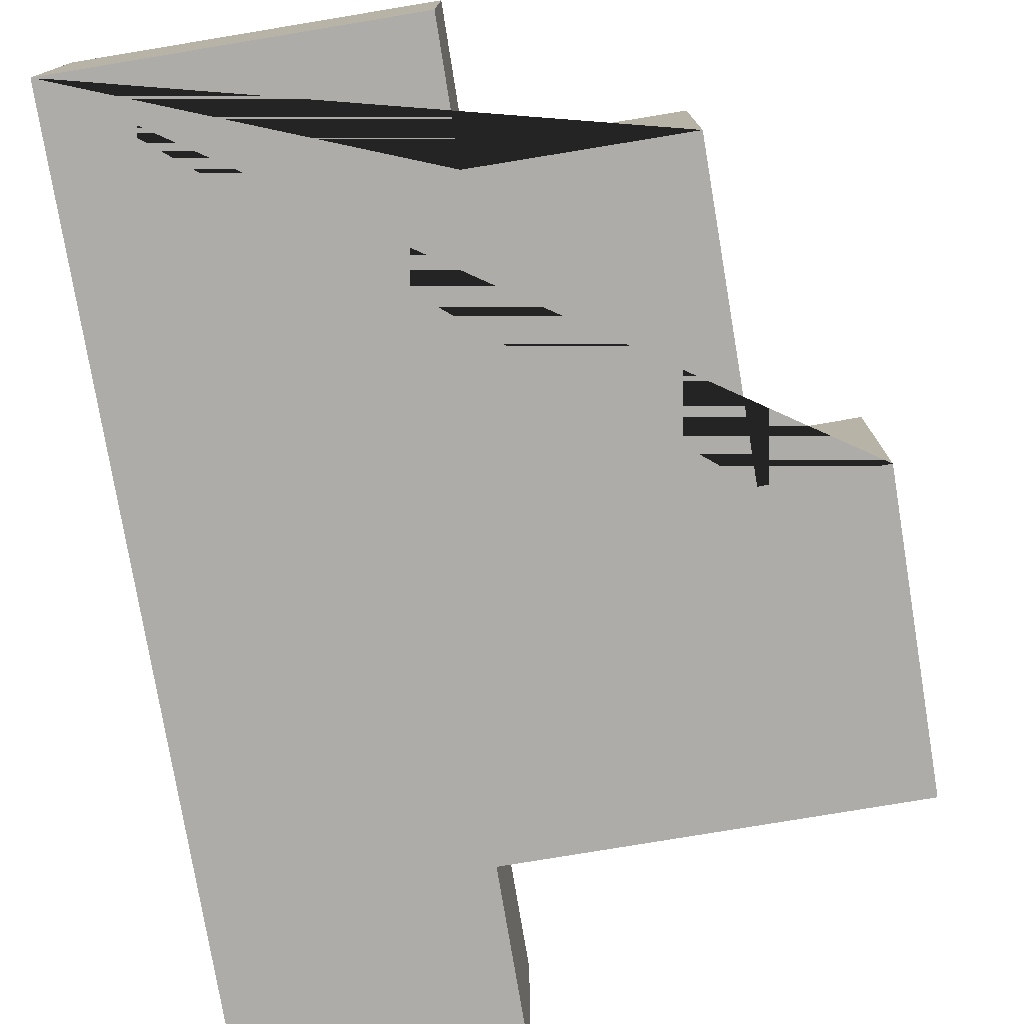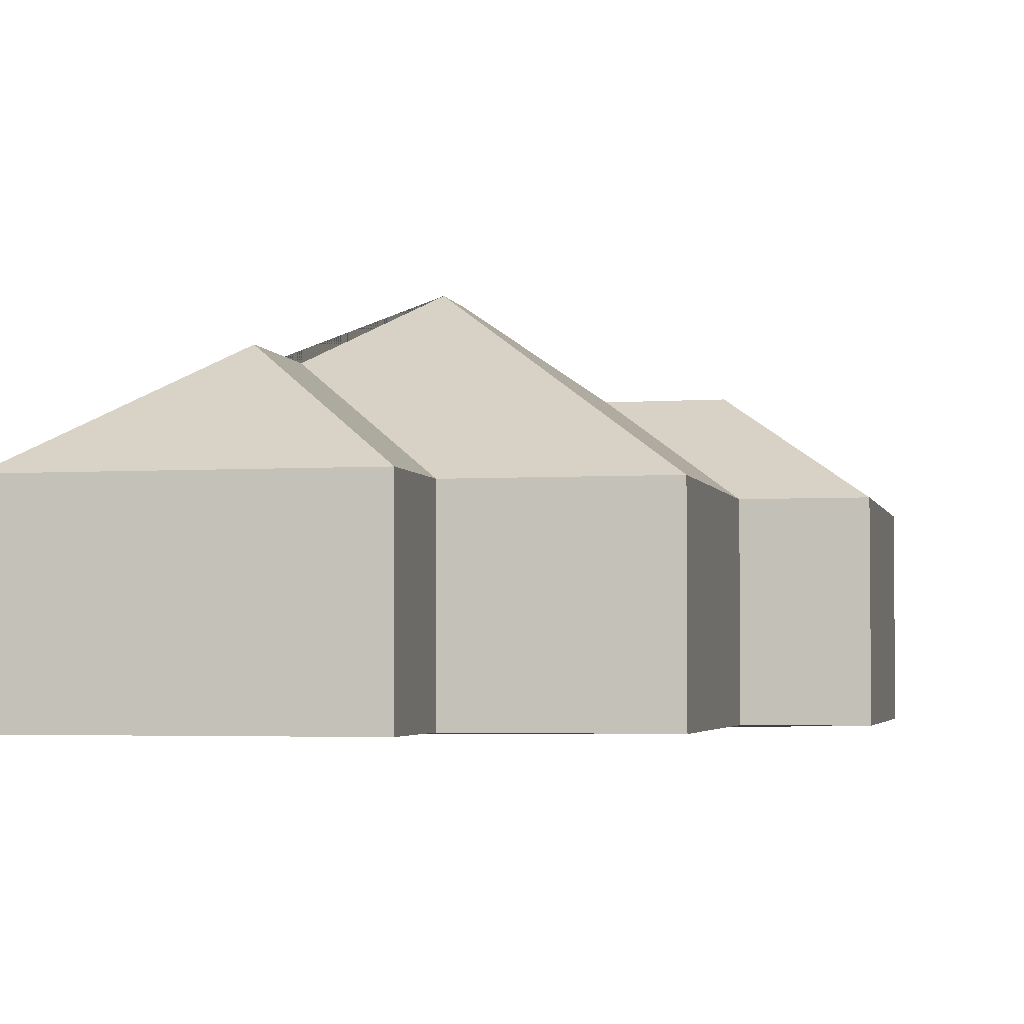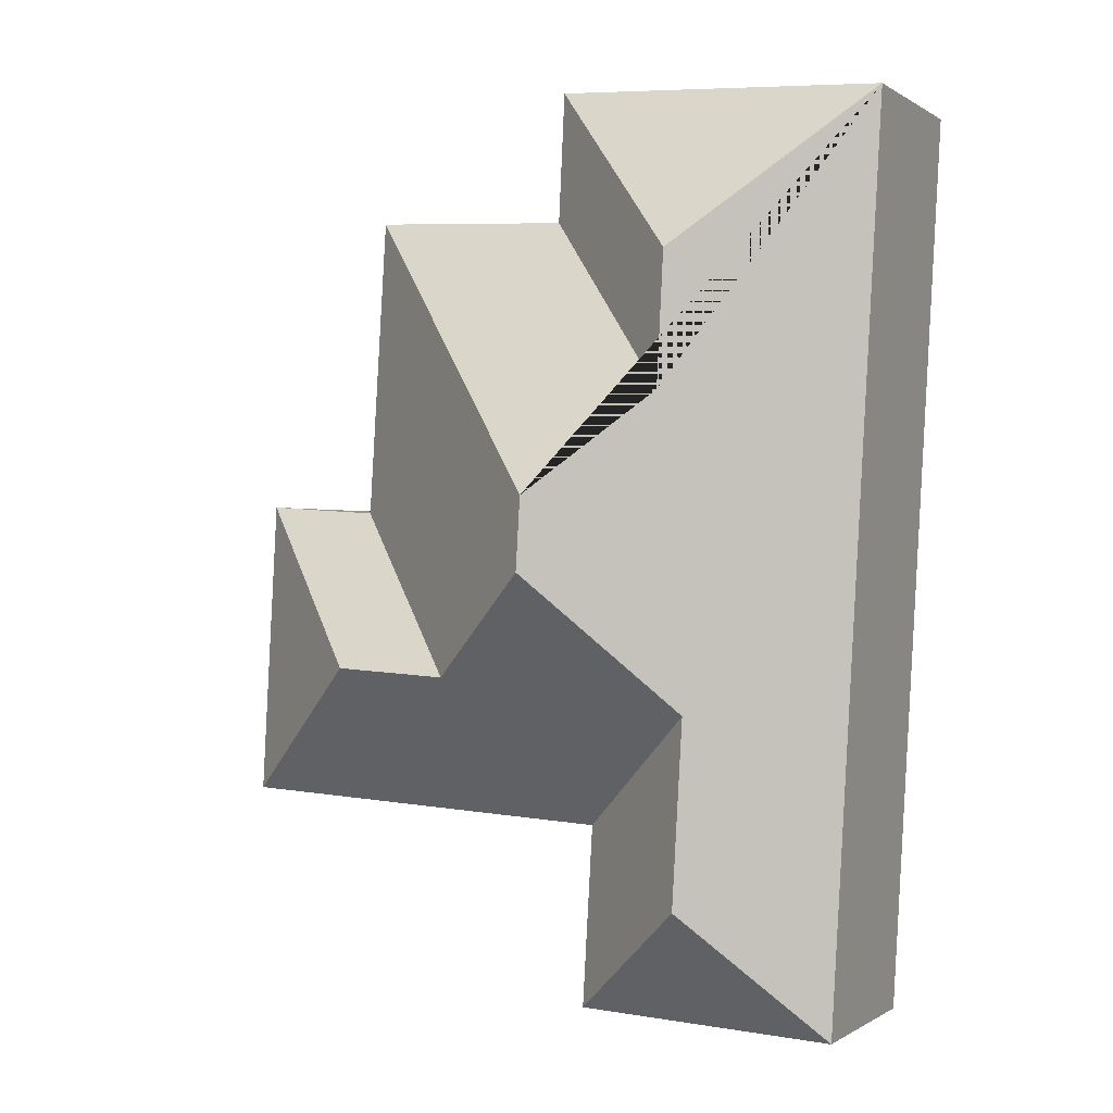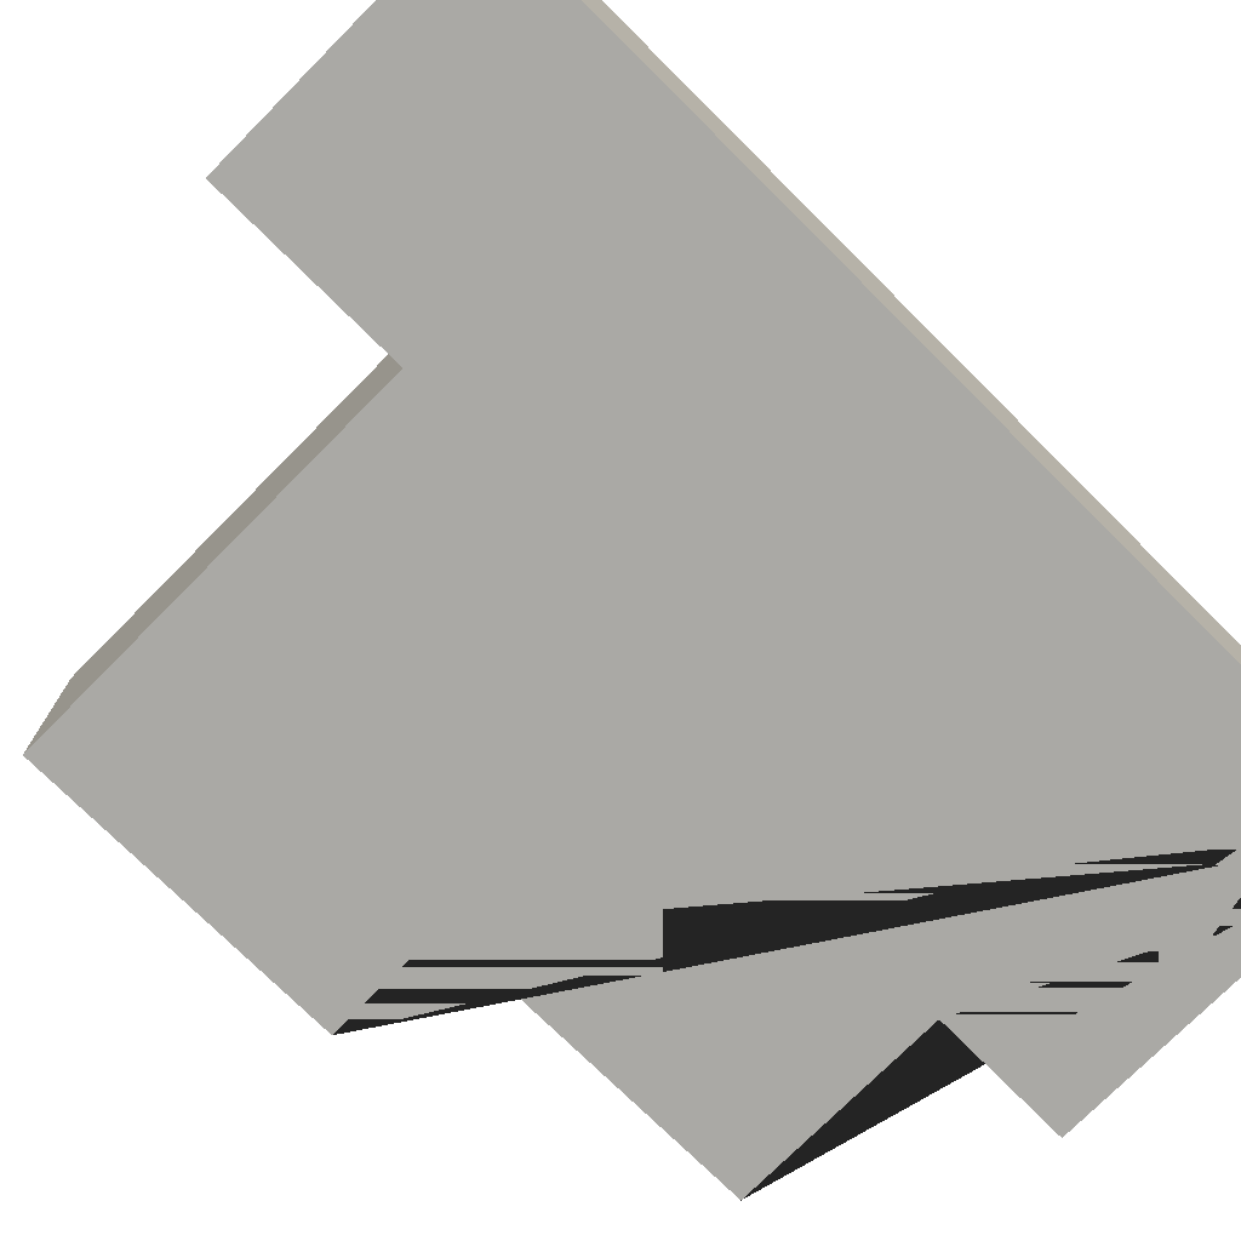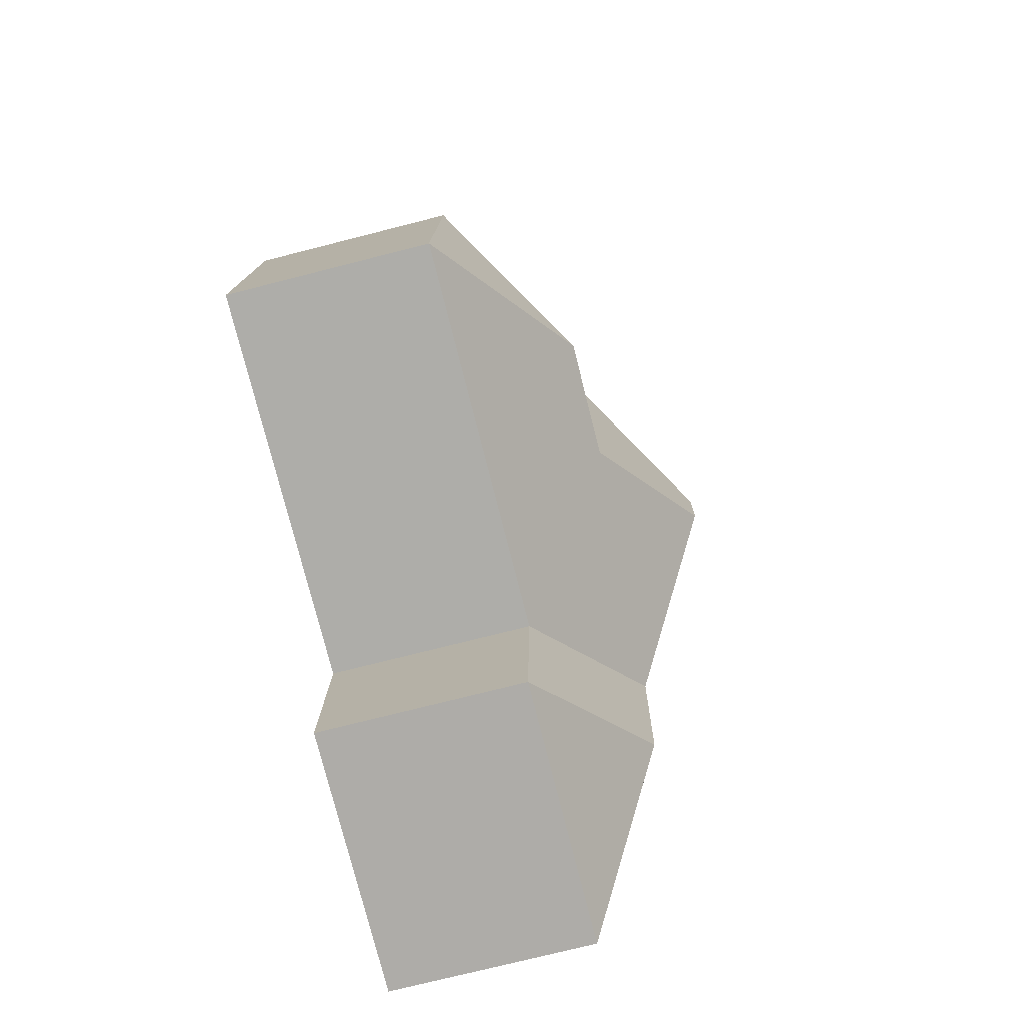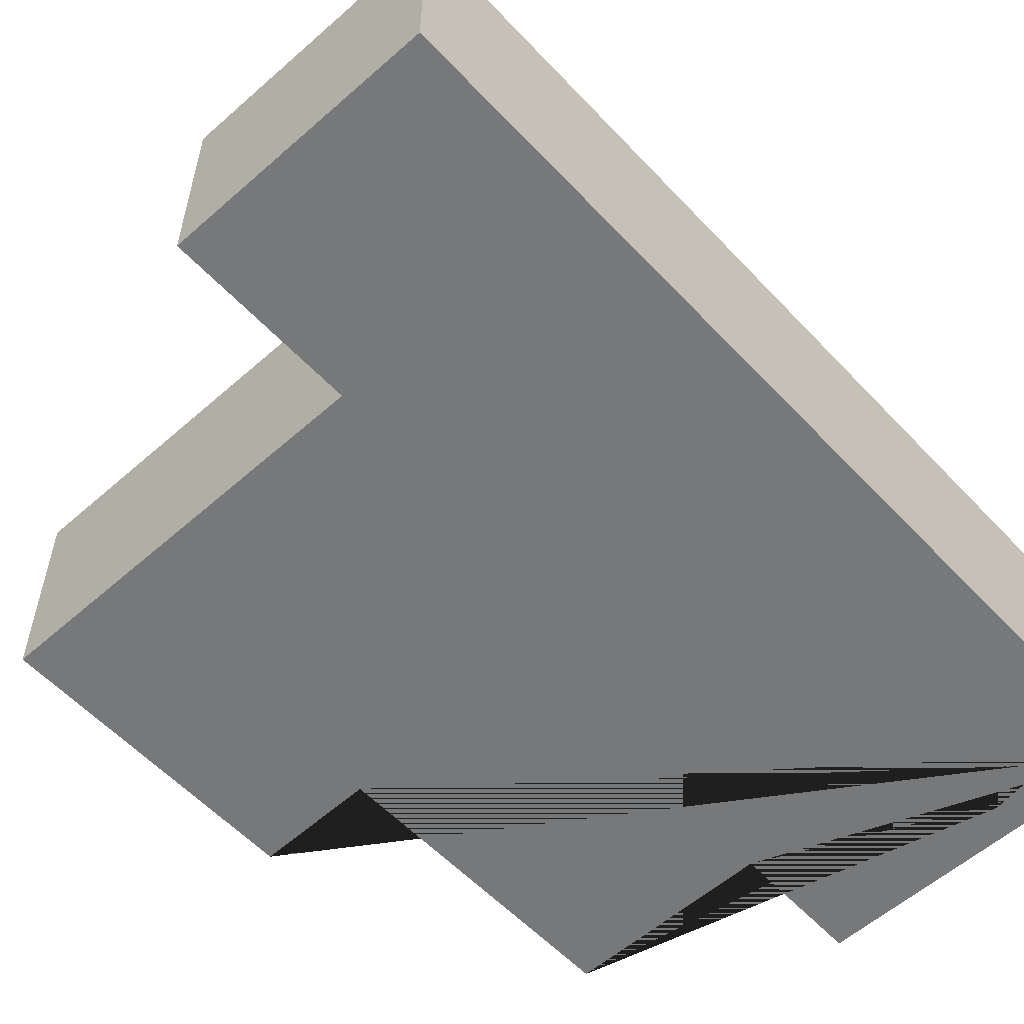
<metadata>
{"format":"obj","ext":"obj","renderer":"f3d","projection":"perspective","resolution":1024,"background":"white","views":[{"elev":-76.6,"azim":6.2,"up":"+Y"},{"elev":-3.4,"azim":9.3,"up":"+Y"},{"elev":-0.2,"azim":-154.8,"up":"+Z"},{"elev":-75.3,"azim":-138.0,"up":"+Y"},{"elev":-74.0,"azim":104.3,"up":"+Z"},{"elev":-57.4,"azim":-140.7,"up":"+Y"}]}
</metadata>
<code>
o CG10_500_047071_0026
v 13.86 75 -24.36
v 32.9 75 -366.5
v 80.18 109.7 -318
v 76.26 109.7 -248.5
v 82.34 118.4 -133.7
v 79.77 118.5 -84.03
v 130.5 75 -361.1
v 126.6 75 -292.7
v 122.6 144.9 -170.9
v 124.2 145 -197.8
v 138.1 75 -17.46
v 140.4 75 -66.14
v 169.9 114.5 -236.5
v 212.6 114.6 -233.9
v 215.2 75 -62.1
v 222.2 75 -175
v 265.2 75 -172.2
v 271.4 75 -284.3
v 13.86 0 -24.36
v 32.9 0 -366.5
v 130.5 0 -361.1
v 126.6 0 -292.7
v 271.4 0 -284.3
v 265.2 0 -172.2
v 222.2 0 -175
v 215.2 0 -62.1
v 140.4 0 -66.14
v 138.1 0 -17.46
f 1 6 11
f 2 7 3
f 7 8 4 3
f 8 18 14 13 10 4
f 18 17 14
f 17 16 13 14
f 12 11 6 5
f 1 2 3 4 10 9 5 6
f 9 15 12 5
f 9 10 13 16 15
f 19 20 21 22 23 24 25 26 27 28
f 1 19 20 2
f 2 20 21 7
f 7 21 22 8
f 8 22 23 18
f 18 23 24 17
f 17 24 25 16
f 16 25 26 15
f 15 26 27 12
f 12 27 28 11
f 11 28 19 1

</code>
